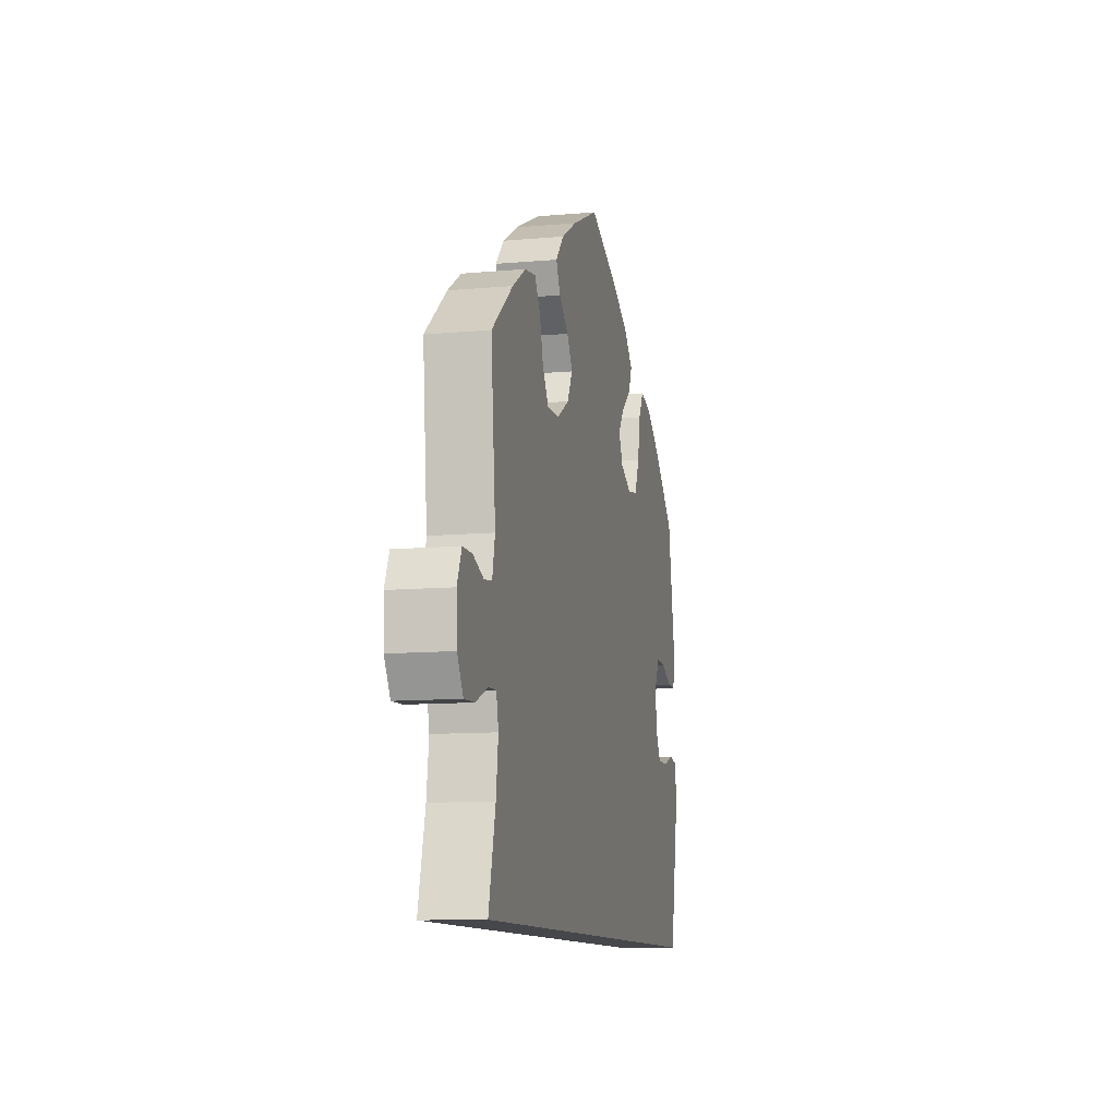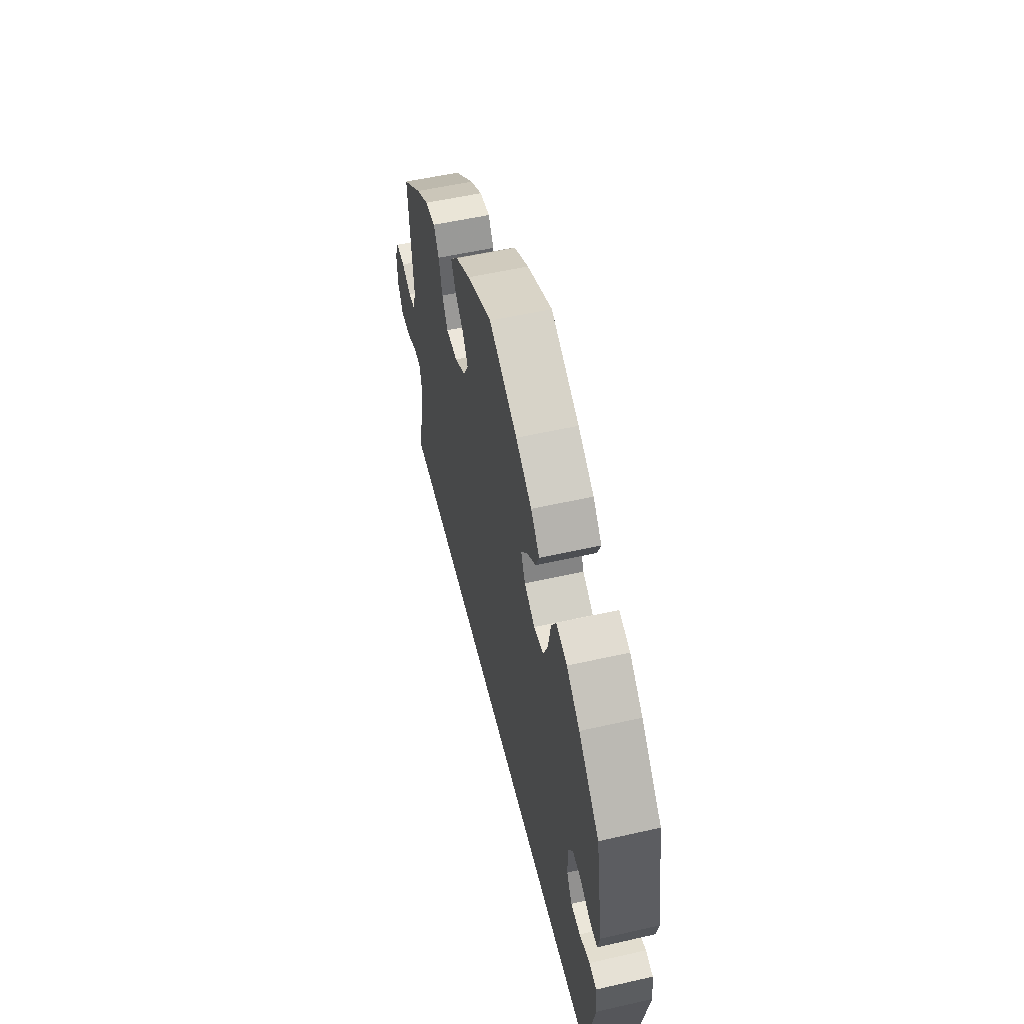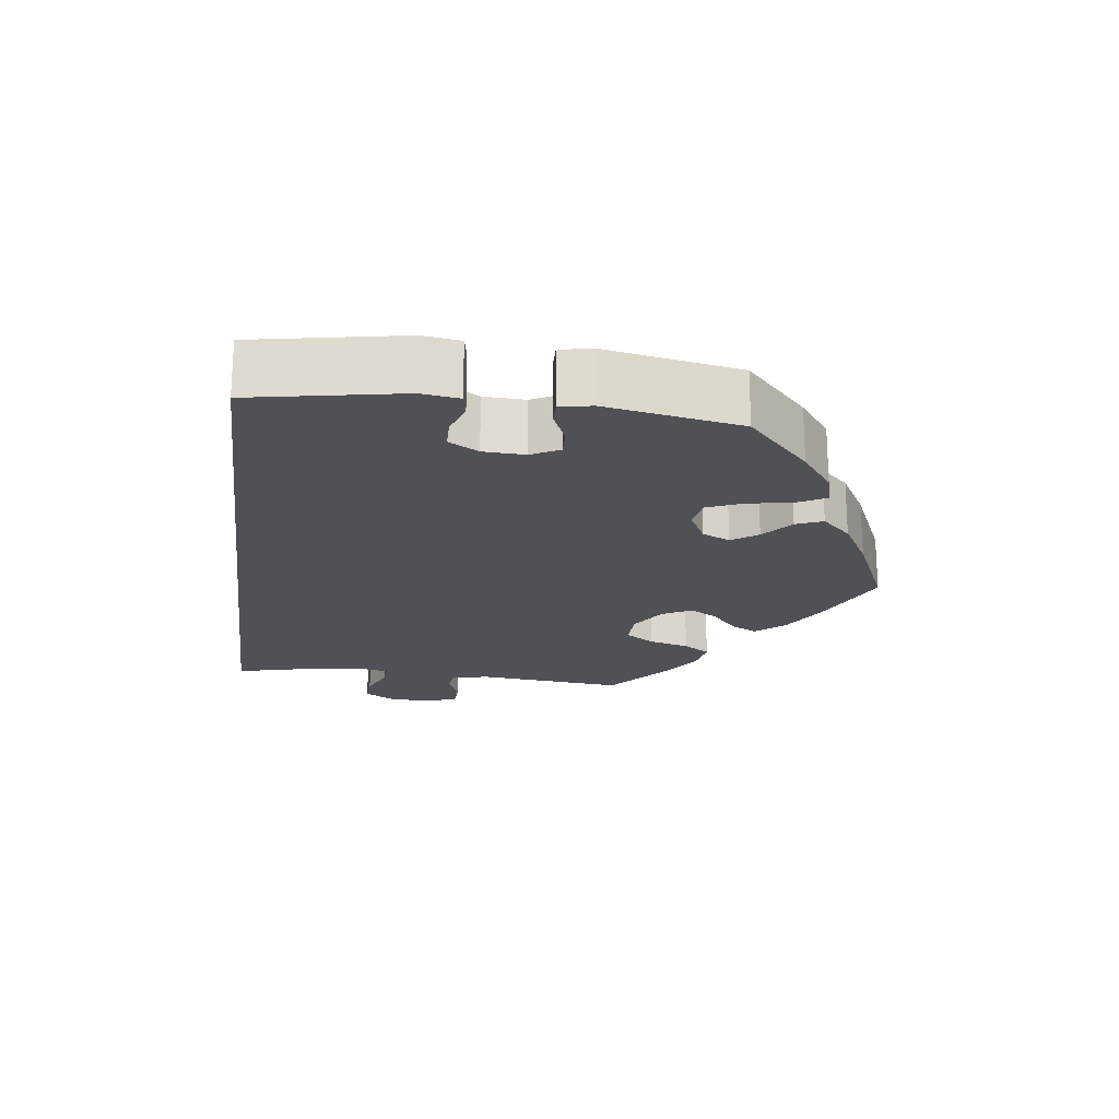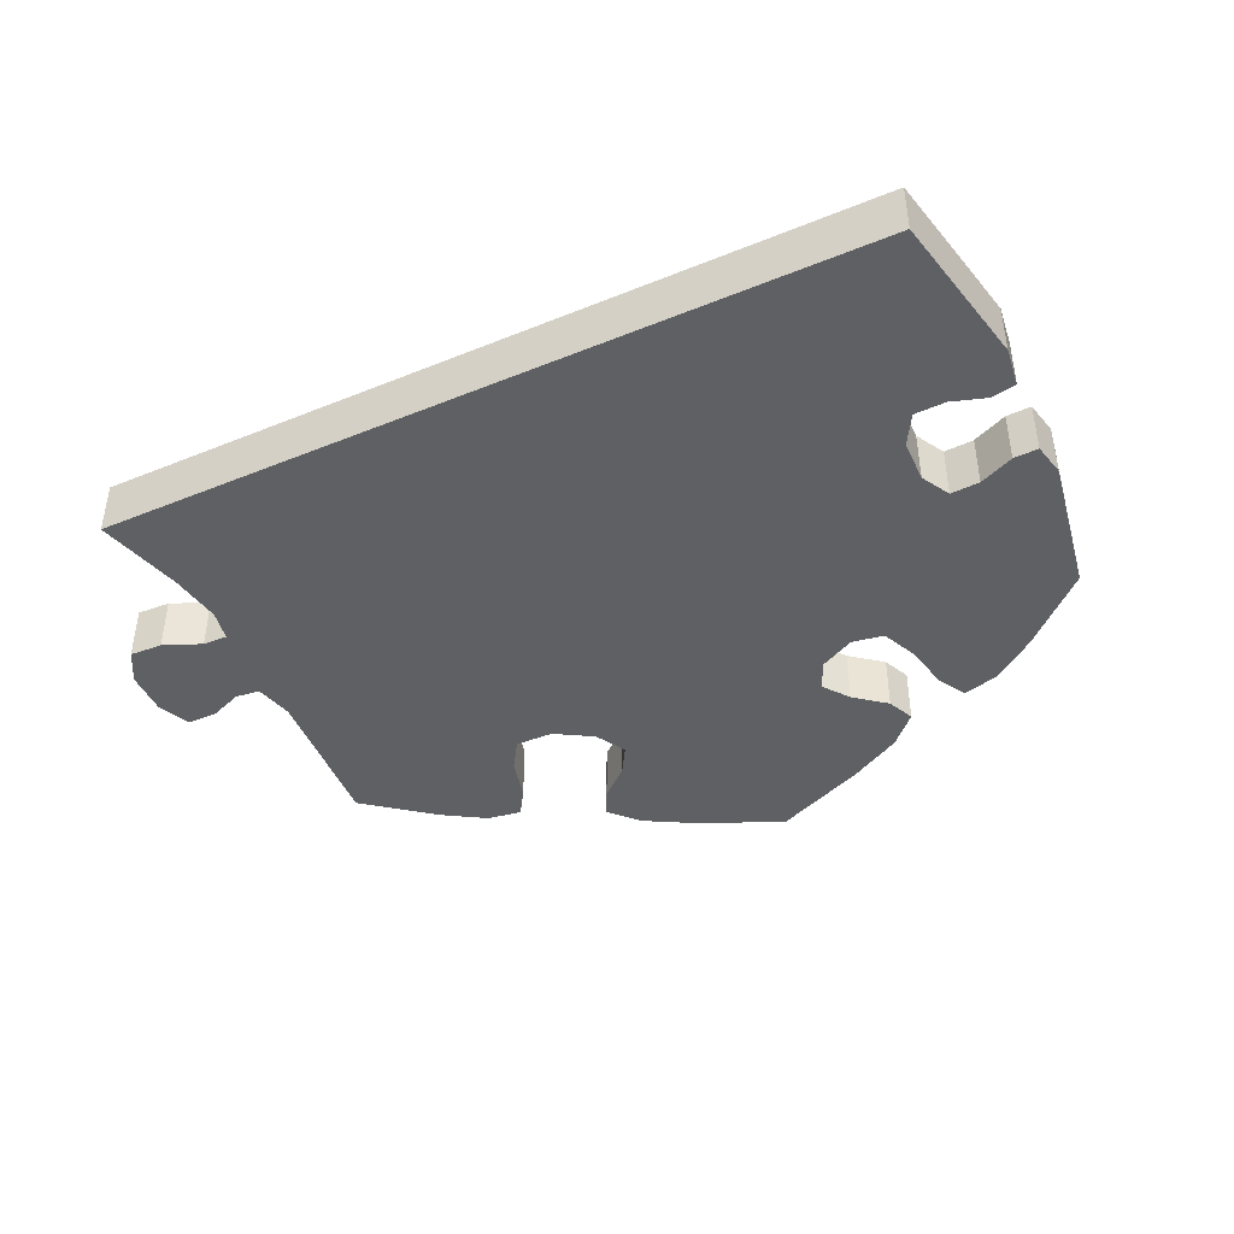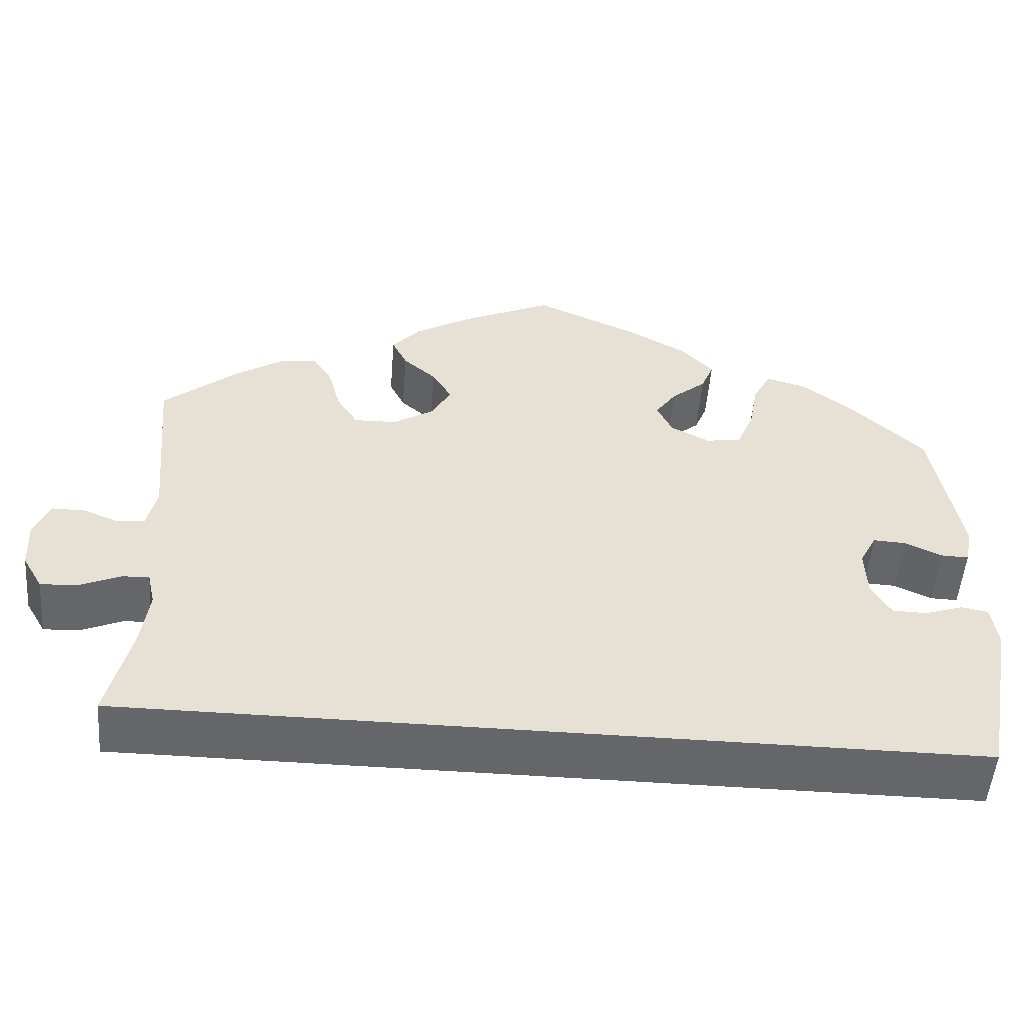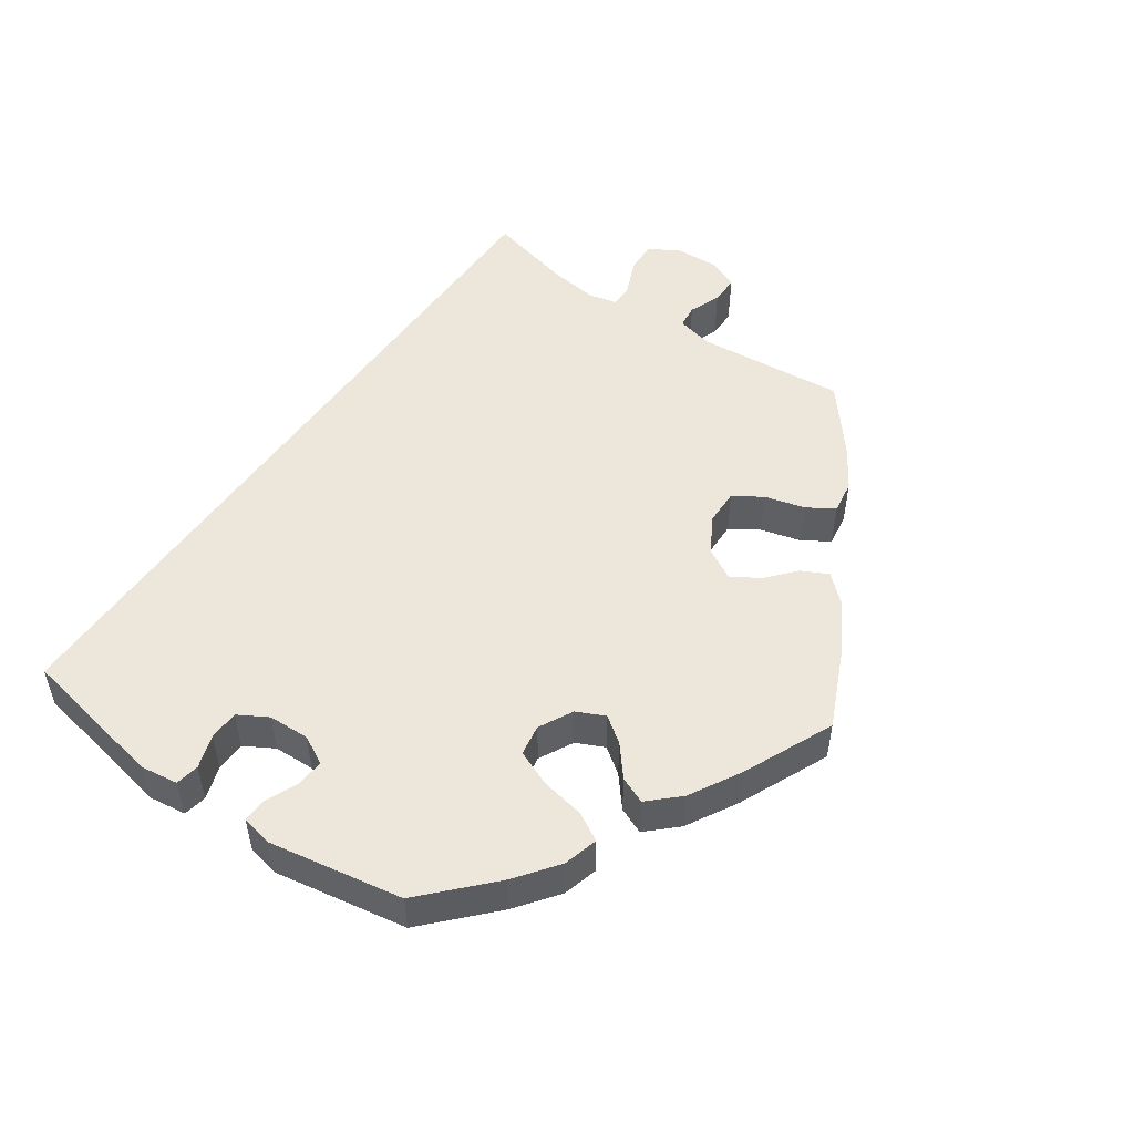
<metadata>
{"format":"obj","ext":"obj","renderer":"f3d","projection":"perspective","resolution":1024,"background":"white","views":[{"elev":-10.7,"azim":102.7,"up":"+Z"},{"elev":54.7,"azim":-103.5,"up":"+Z"},{"elev":-20.5,"azim":-97.6,"up":"+Y"},{"elev":-42.4,"azim":-154.1,"up":"+Y"},{"elev":-51.8,"azim":175.5,"up":"+Z"},{"elev":51.1,"azim":-55.2,"up":"+Y"}]}
</metadata>
<code>
v 0.11 0.07 0.528
v 0.174 0.07 0.491
v 0.208 0.07 0.453
v 0.19 0.07 0.417
v 0.151 0.07 0.383
v 0.128 0.07 0.345
v 0.15 0.07 0.304
v 0.199 0.07 0.274
v 0.249 0.07 0.273
v 0.274 0.07 0.312
v 0.289 0.07 0.367
v 0.312 0.07 0.403
v 0.357 0.07 0.396
v 0.412 0.07 0.361
v 0.5 0.07 0.289
v 0.481 0.07 0.088
v 0.492 0.07 0.038
v 0.524 0.07 0.034
v 0.567 0.07 0.051
v 0.606 0.07 0.051
v 0.624 0.07 0.009
v 0.621 0.07 -0.05
v 0.597 0.07 -0.091
v 0.554 0.07 -0.089
v 0.505 0.07 -0.068
v 0.473 0.07 -0.067
v 0.464 0.07 -0.107
v 0.473 0.07 -0.175
v 0.501 0.07 -0.289
v -0.501 0.07 -0.289
v -0.539 0.07 -0.089
v -0.532 0.07 -0.038
v -0.5 0.07 -0.032
v -0.455 0.07 -0.047
v -0.414 0.07 -0.046
v -0.391 0.07 -0.006
v -0.389 0.07 0.05
v -0.409 0.07 0.088
v -0.447 0.07 0.086
v -0.492 0.07 0.066
v -0.524 0.07 0.065
v -0.533 0.07 0.108
v -0.501 0.07 0.289
v -0.411 0.07 0.374
v -0.354 0.07 0.417
v -0.307 0.07 0.43
v -0.286 0.07 0.392
v -0.275 0.07 0.332
v -0.255 0.07 0.284
v -0.213 0.07 0.277
v -0.167 0.07 0.301
v -0.149 0.07 0.339
v -0.174 0.07 0.374
v -0.215 0.07 0.408
v -0.23 0.07 0.444
v -0.192 0.07 0.484
v -0.123 0.07 0.523
v 0 0.07 0.578
v 0.11 0 0.528
v 0.174 0 0.491
v 0.208 0 0.453
v 0.19 0 0.417
v 0.151 0 0.383
v 0.128 0 0.345
v 0.15 0 0.304
v 0.199 0 0.274
v 0.249 0 0.273
v 0.274 0 0.312
v 0.289 0 0.367
v 0.312 0 0.403
v 0.357 0 0.396
v 0.412 0 0.361
v 0.5 0 0.289
v 0.481 0 0.088
v 0.492 0 0.038
v 0.524 0 0.034
v 0.567 0 0.051
v 0.606 0 0.051
v 0.624 0 0.009
v 0.621 0 -0.05
v 0.597 0 -0.091
v 0.554 0 -0.089
v 0.505 0 -0.068
v 0.473 0 -0.067
v 0.464 0 -0.107
v 0.473 0 -0.175
v 0.501 0 -0.289
v -0.501 0 -0.289
v -0.539 0 -0.089
v -0.532 0 -0.038
v -0.5 0 -0.032
v -0.455 0 -0.047
v -0.414 0 -0.046
v -0.391 0 -0.006
v -0.389 0 0.05
v -0.409 0 0.088
v -0.447 0 0.086
v -0.492 0 0.066
v -0.524 0 0.065
v -0.533 0 0.108
v -0.501 0 0.289
v -0.411 0 0.374
v -0.354 0 0.417
v -0.307 0 0.43
v -0.286 0 0.392
v -0.275 0 0.332
v -0.255 0 0.284
v -0.213 0 0.277
v -0.167 0 0.301
v -0.149 0 0.339
v -0.174 0 0.374
v -0.215 0 0.408
v -0.23 0 0.444
v -0.192 0 0.484
v -0.123 0 0.523
v 0 0 0.578
f 53 54 55 56
f 52 53 56 57
f 45 46 47 48
f 45 48 49
f 44 45 49
f 43 44 49
f 42 43 49 50
f 39 40 41 42
f 38 39 42 50
f 31 32 33 34
f 31 34 35
f 28 29 30 31
f 27 28 31 35
f 26 27 35 36
f 22 23 24 25
f 18 19 20 21
f 17 18 21 22
f 13 14 15 16
f 13 16 17
f 10 11 12 13
f 9 10 13 17
f 8 9 17
f 7 8 17
f 2 3 4 5
f 2 5 6
f 1 2 6
f 52 57 58 1
f 37 38 50 51
f 26 36 37 51
f 17 22 25 26
f 7 17 26 51
f 6 7 51 52
f 1 6 52
f 114 113 112 111
f 115 114 111 110
f 106 105 104 103
f 107 106 103
f 107 103 102
f 107 102 101
f 108 107 101 100
f 100 99 98 97
f 108 100 97 96
f 92 91 90 89
f 93 92 89
f 89 88 87 86
f 93 89 86 85
f 94 93 85 84
f 83 82 81 80
f 79 78 77 76
f 80 79 76 75
f 74 73 72 71
f 75 74 71
f 71 70 69 68
f 75 71 68 67
f 75 67 66
f 75 66 65
f 63 62 61 60
f 64 63 60
f 64 60 59
f 59 116 115 110
f 109 108 96 95
f 109 95 94 84
f 84 83 80 75
f 109 84 75 65
f 110 109 65 64
f 110 64 59
f 1 59 60 2
f 2 60 61 3
f 3 61 62 4
f 4 62 63 5
f 5 63 64 6
f 6 64 65 7
f 7 65 66 8
f 8 66 67 9
f 9 67 68 10
f 10 68 69 11
f 11 69 70 12
f 12 70 71 13
f 13 71 72 14
f 14 72 73 15
f 15 73 74 16
f 16 74 75 17
f 17 75 76 18
f 18 76 77 19
f 19 77 78 20
f 20 78 79 21
f 21 79 80 22
f 22 80 81 23
f 23 81 82 24
f 24 82 83 25
f 25 83 84 26
f 26 84 85 27
f 27 85 86 28
f 28 86 87 29
f 29 87 88 30
f 30 88 89 31
f 31 89 90 32
f 32 90 91 33
f 33 91 92 34
f 34 92 93 35
f 35 93 94 36
f 36 94 95 37
f 37 95 96 38
f 38 96 97 39
f 39 97 98 40
f 40 98 99 41
f 41 99 100 42
f 42 100 101 43
f 43 101 102 44
f 44 102 103 45
f 45 103 104 46
f 46 104 105 47
f 47 105 106 48
f 48 106 107 49
f 49 107 108 50
f 50 108 109 51
f 51 109 110 52
f 52 110 111 53
f 53 111 112 54
f 54 112 113 55
f 55 113 114 56
f 56 114 115 57
f 57 115 116 58
f 58 116 59 1

</code>
